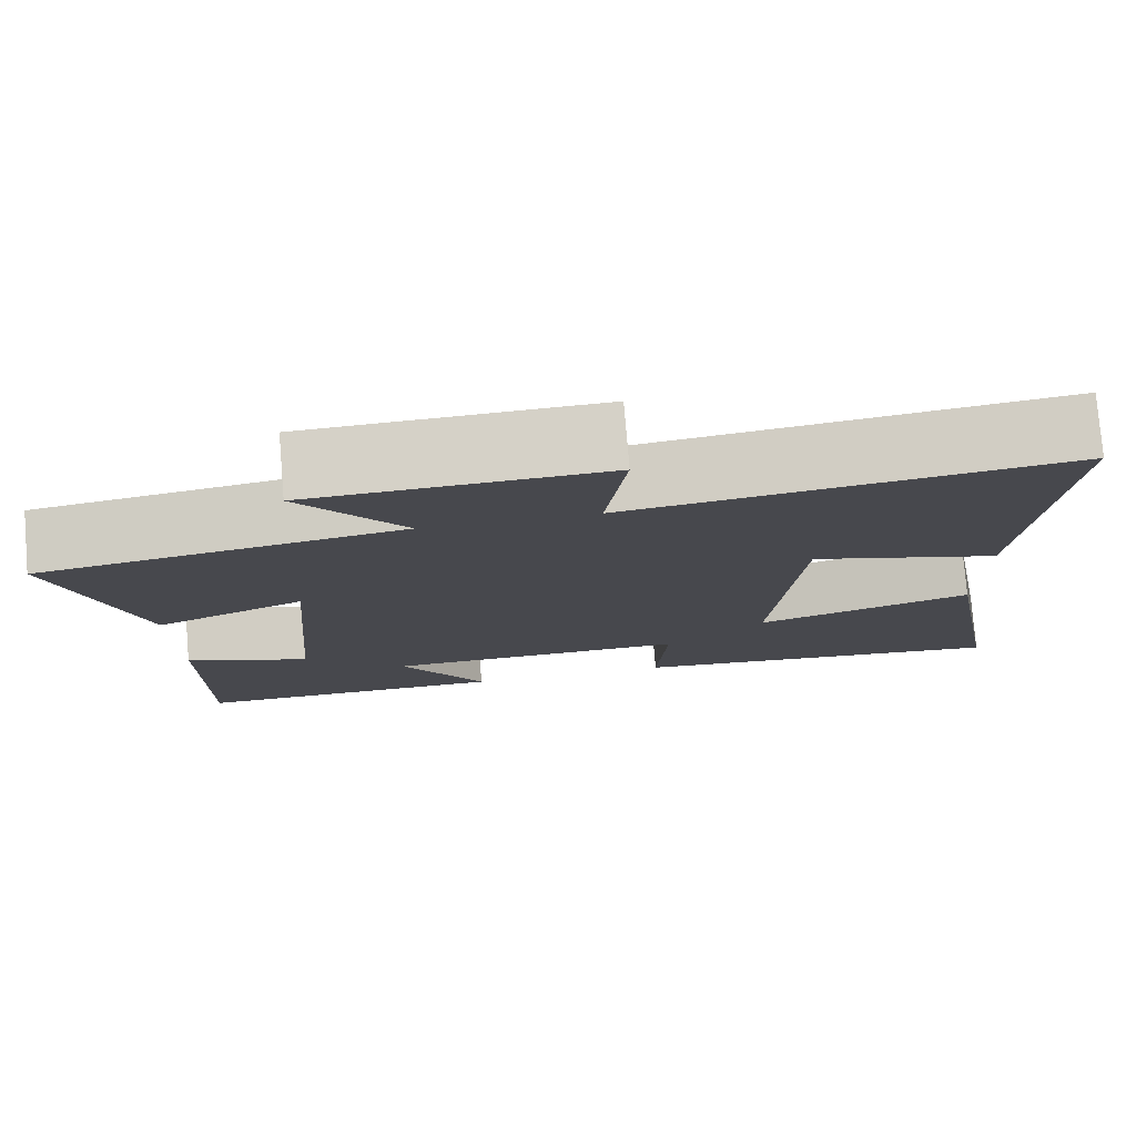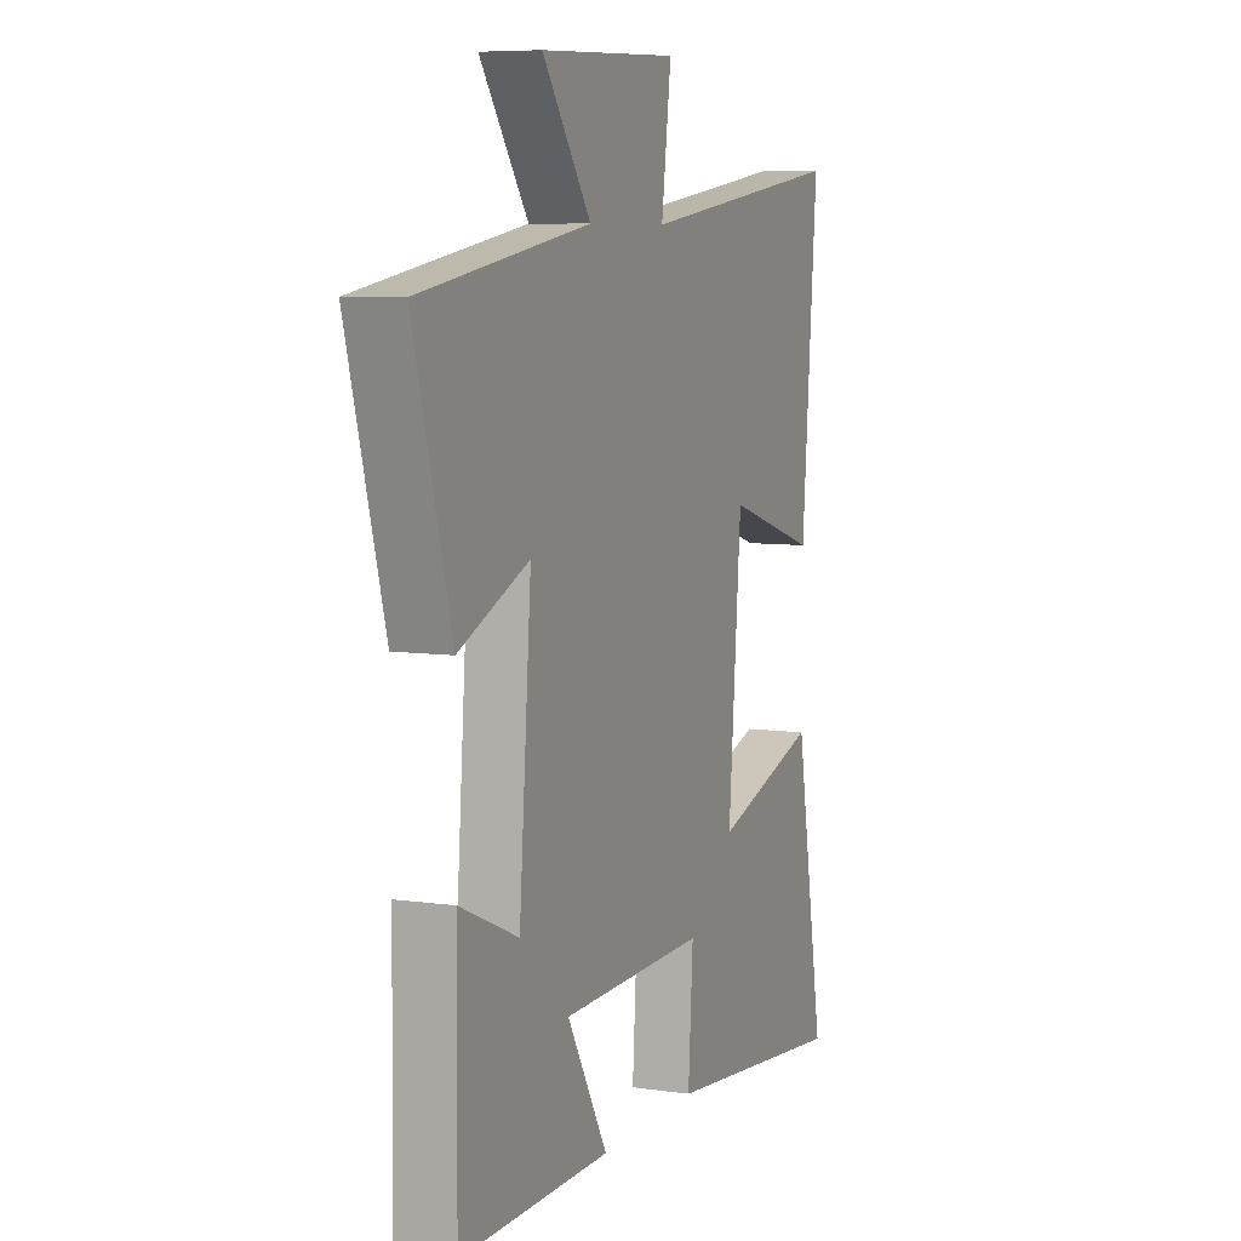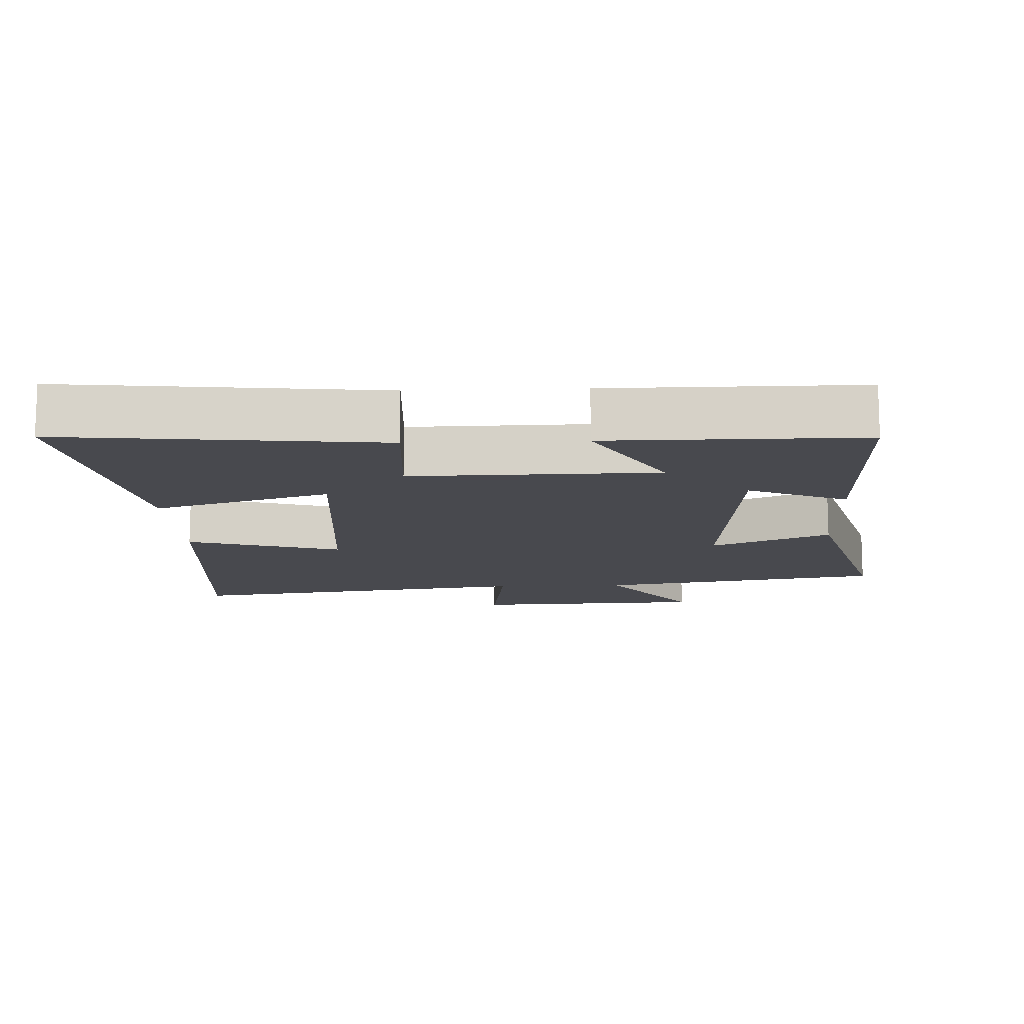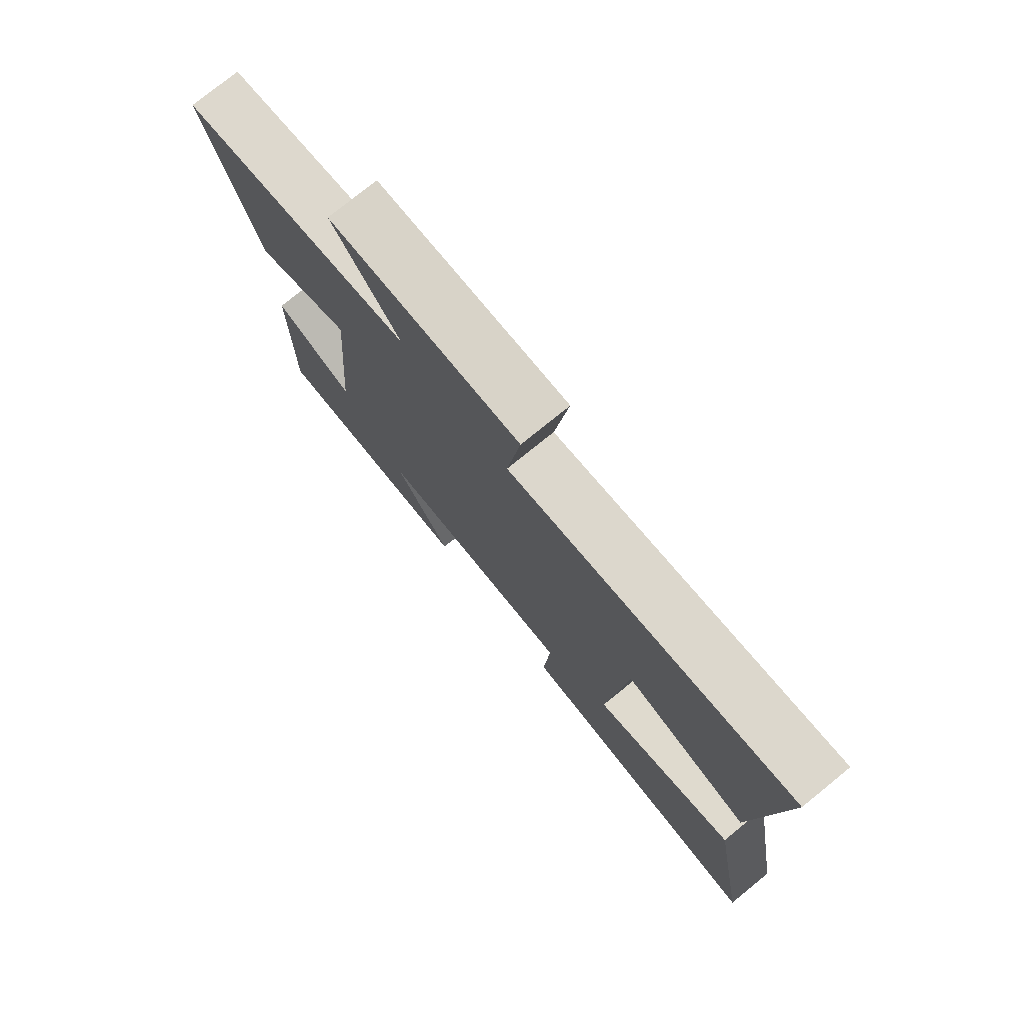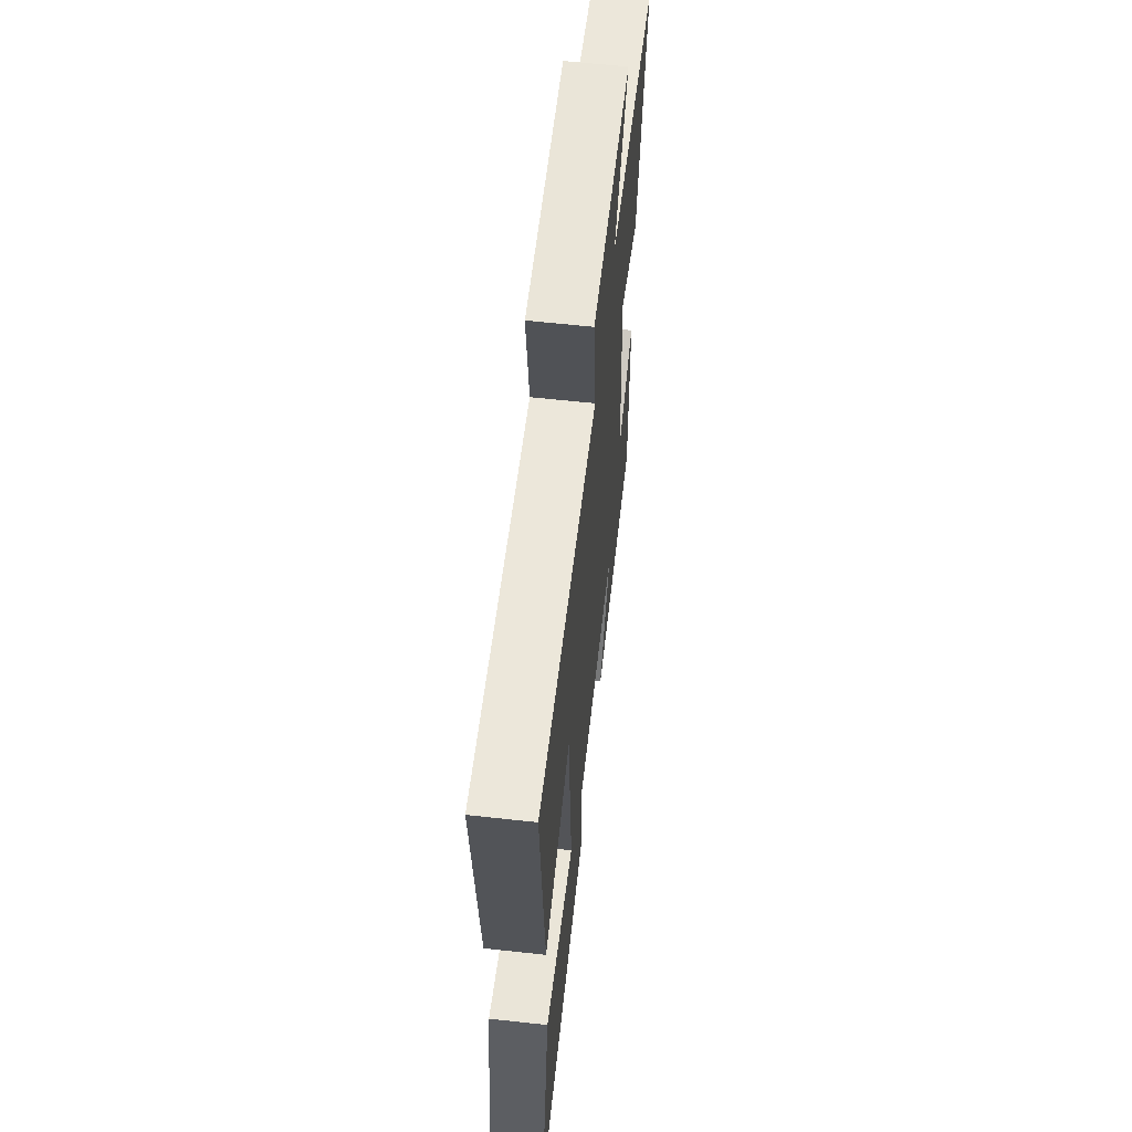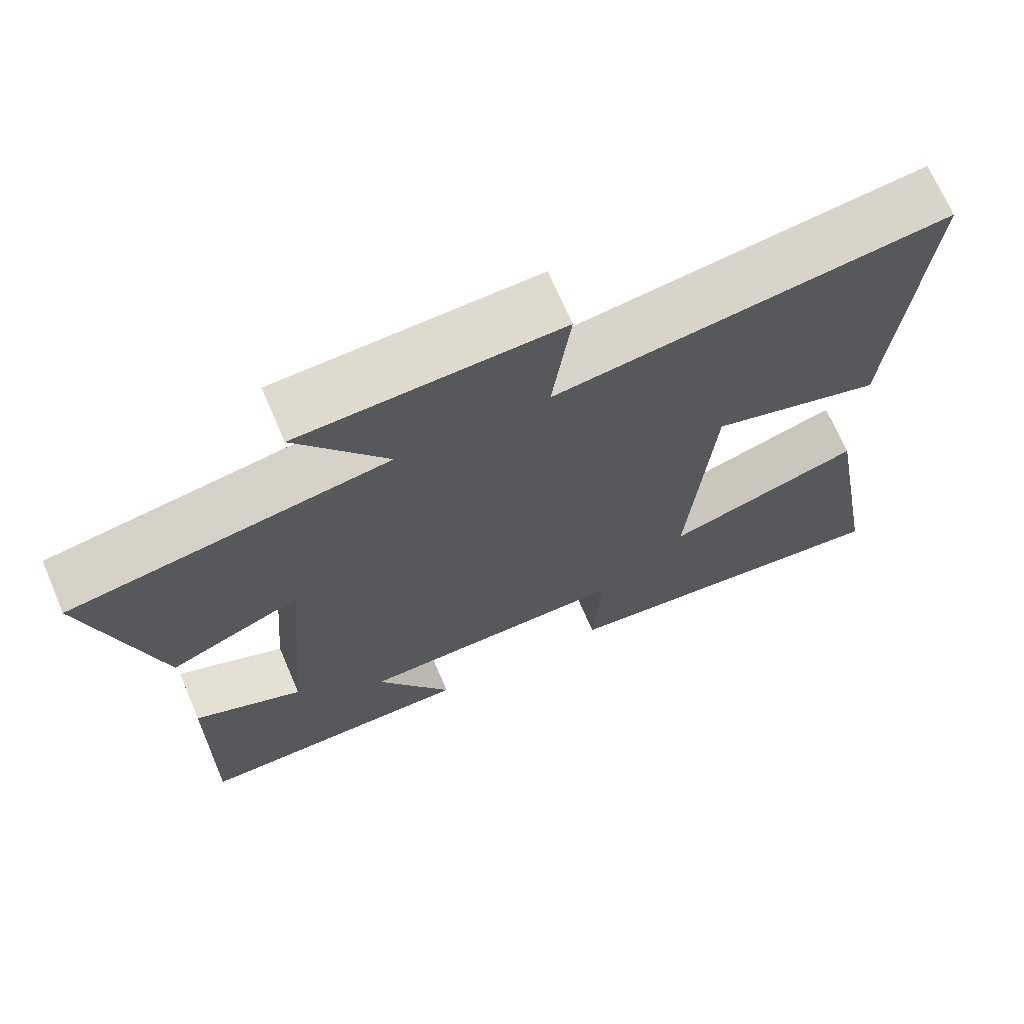
<metadata>
{"format":"obj","ext":"obj","renderer":"f3d","projection":"perspective","resolution":1024,"background":"white","views":[{"elev":78.2,"azim":-4.7,"up":"+Z"},{"elev":7.2,"azim":-67.3,"up":"+Z"},{"elev":-12.7,"azim":-177.6,"up":"+Y"},{"elev":77.0,"azim":51.0,"up":"+Z"},{"elev":61.6,"azim":96.4,"up":"+Z"},{"elev":69.5,"azim":-23.2,"up":"+Z"}]}
</metadata>
<code>
v 0.539 0.07 0.57
v 0.5 0.07 0.104
v 0.274 0.07 0.173
v 0.242 0.07 -0.215
v 0.5 0.07 -0.134
v 0.573 0.07 -0.55
v 0.111 0.07 -0.5
v 0.123 0.07 -0.318
v -0.235 0.07 -0.324
v -0.135 0.07 -0.5
v -0.504 0.07 -0.501
v -0.5 0.07 -0.15
v -0.356 0.07 -0.213
v -0.326 0.07 0.167
v -0.5 0.07 0.092
v -0.593 0.07 0.431
v -0.174 0.07 0.5
v -0.294 0.07 0.669
v 0.048 0.07 0.683
v 0.024 0.07 0.5
v 0.539 0 0.57
v 0.5 0 0.104
v 0.274 0 0.173
v 0.242 0 -0.215
v 0.5 0 -0.134
v 0.573 0 -0.55
v 0.111 0 -0.5
v 0.123 0 -0.318
v -0.235 0 -0.324
v -0.135 0 -0.5
v -0.504 0 -0.501
v -0.5 0 -0.15
v -0.356 0 -0.213
v -0.326 0 0.167
v -0.5 0 0.092
v -0.593 0 0.431
v -0.174 0 0.5
v -0.294 0 0.669
v 0.048 0 0.683
v 0.024 0 0.5
f 17 18 19 20
f 15 16 17 20
f 14 15 20 1
f 13 14 1
f 10 11 12 13
f 9 10 13
f 8 9 13
f 5 6 7 8
f 4 5 8
f 3 4 8 13
f 1 2 3
f 1 3 13
f 40 39 38 37
f 40 37 36 35
f 21 40 35 34
f 21 34 33
f 33 32 31 30
f 33 30 29
f 33 29 28
f 28 27 26 25
f 28 25 24
f 33 28 24 23
f 23 22 21
f 33 23 21
f 1 21 22 2
f 2 22 23 3
f 3 23 24 4
f 4 24 25 5
f 5 25 26 6
f 6 26 27 7
f 7 27 28 8
f 8 28 29 9
f 9 29 30 10
f 10 30 31 11
f 11 31 32 12
f 12 32 33 13
f 13 33 34 14
f 14 34 35 15
f 15 35 36 16
f 16 36 37 17
f 17 37 38 18
f 18 38 39 19
f 19 39 40 20
f 20 40 21 1

</code>
